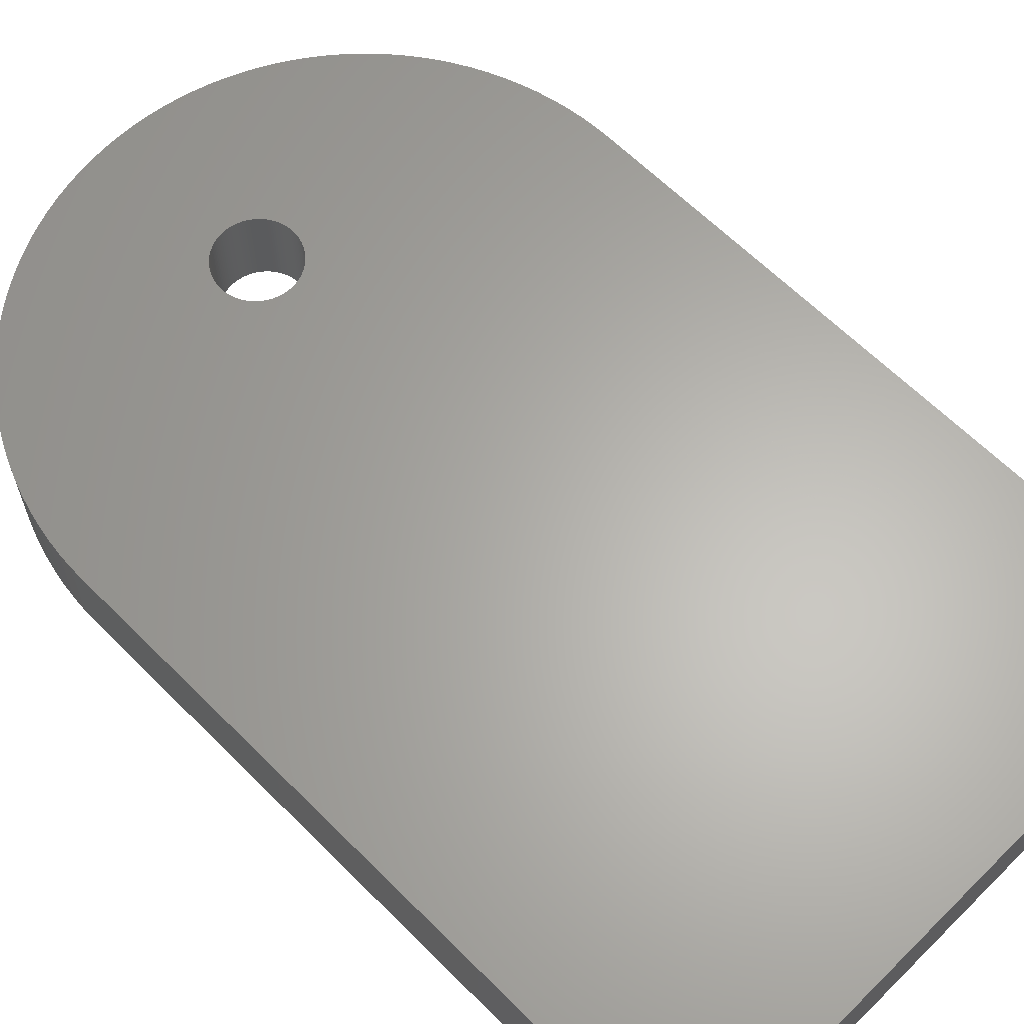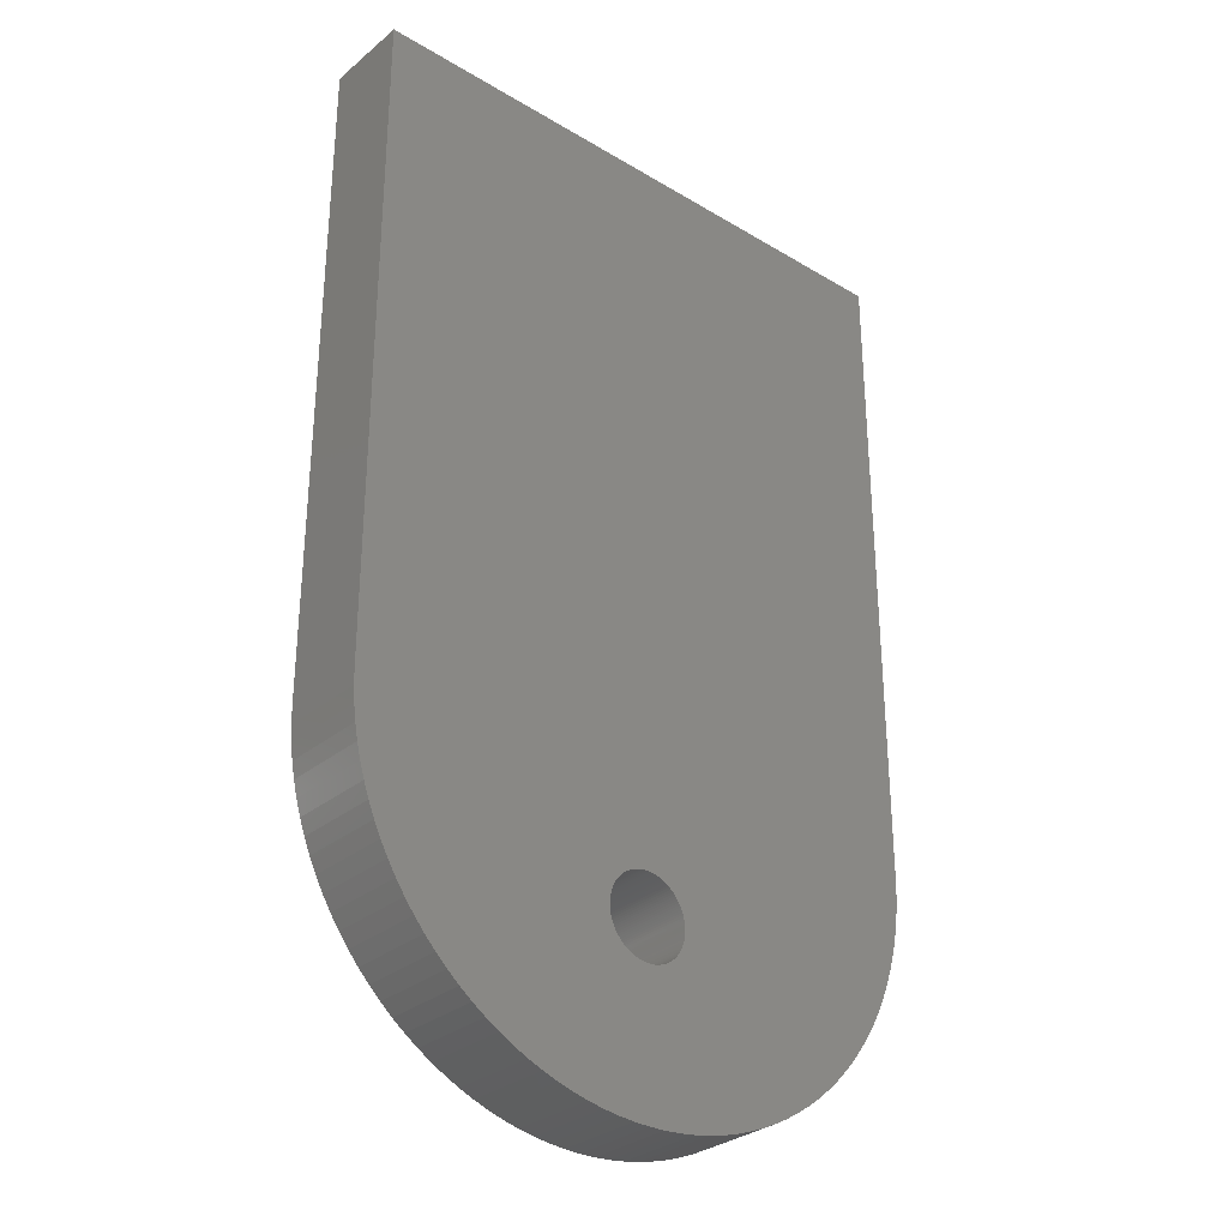
<metadata>
{"format":"stl","ext":"stl","renderer":"f3d","projection":"perspective","resolution":1024,"background":"white","views":[{"elev":63.6,"azim":135.2,"up":"+Z"},{"elev":-30.8,"azim":139.4,"up":"+Y"}]}
</metadata>
<code>
# stl→obj: 366 verts, 732 faces
v -12.7 5.2 2.22e-16
v -12.7 5.2 3.6
v -12.7 33.4 2.22e-16
v -12.7 33.4 3.6
v -12.68 4.535 2.22e-16
v -12.68 4.535 3.6
v 12.7 33.4 2.22e-16
v 12.7 5.2 2.22e-16
v 12.68 4.535 2.22e-16
v 12.63 3.872 2.22e-16
v 12.54 3.213 2.22e-16
v 12.42 2.56 2.22e-16
v 12.27 1.913 2.22e-16
v 12.08 1.275 2.22e-16
v 11.86 0.6487 2.22e-16
v 11.6 0.03445 2.22e-16
v 11.32 -0.5657 2.22e-16
v 1.22 1.22 2.22e-16
v 11 -1.15 2.22e-16
v 1.537 0.7831 2.22e-16
v 10.65 -1.717 2.22e-16
v 1.687 0.3586 2.22e-16
v 10.27 -2.265 2.22e-16
v 1.723 -0.09028 2.22e-16
v 9.87 -2.792 2.22e-16
v 1.641 -0.5331 2.22e-16
v 9.438 -3.298 2.22e-16
v 1.494 -0.8625 2.22e-16
v 8.98 -3.78 2.22e-16
v 1.22 -1.22 2.22e-16
v 8.498 -4.238 2.22e-16
v 1.086 -1.341 2.22e-16
v 7.992 -4.67 2.22e-16
v 0.7016 -1.576 2.22e-16
v 7.465 -5.075 2.22e-16
v 0.1803 -1.716 2.22e-16
v 6.917 -5.451 2.22e-16
v -0.7831 -1.537 2.22e-16
v 6.35 -5.799 2.22e-16
v 5.766 -6.116 2.22e-16
v 5.166 -6.402 2.22e-16
v 4.551 -6.656 2.22e-16
v 3.925 -6.878 2.22e-16
v 3.287 -7.067 2.22e-16
v 2.64 -7.222 2.22e-16
v 1.987 -7.344 2.22e-16
v 1.328 -7.43 2.22e-16
v 0.6647 -7.483 2.22e-16
v 0 -7.5 2.22e-16
v -0.6647 -7.483 2.22e-16
v -1.328 -7.43 2.22e-16
v -1.987 -7.344 2.22e-16
v -2.64 -7.222 2.22e-16
v -3.287 -7.067 2.22e-16
v -3.925 -6.878 2.22e-16
v -4.551 -6.656 2.22e-16
v -5.166 -6.402 2.22e-16
v -5.766 -6.116 2.22e-16
v -6.35 -5.799 2.22e-16
v -6.917 -5.451 2.22e-16
v -7.465 -5.075 2.22e-16
v -7.992 -4.67 2.22e-16
v -8.498 -4.238 2.22e-16
v -8.98 -3.78 2.22e-16
v -9.438 -3.298 2.22e-16
v -9.87 -2.792 2.22e-16
v -10.27 -2.265 2.22e-16
v -10.65 -1.717 2.22e-16
v -11 -1.15 2.22e-16
v -11.32 -0.5657 2.22e-16
v -11.6 0.03445 2.22e-16
v -11.86 0.6487 2.22e-16
v -12.08 1.275 2.22e-16
v -12.27 1.913 2.22e-16
v -12.42 2.56 2.22e-16
v -12.54 3.213 2.22e-16
v -12.63 3.872 2.22e-16
v 1.447 -0.9395 2.22e-16
v -1.666 -0.4465 2.22e-16
v -1.687 -0.3586 2.22e-16
v -1.723 -0.09028 2.22e-16
v -1.716 -0.1803 2.22e-16
v -1.704 -0.2698 2.22e-16
v -1.537 -0.7831 2.22e-16
v -1.576 -0.7016 2.22e-16
v -1.641 -0.5331 2.22e-16
v -1.61 -0.6182 2.22e-16
v -0.8625 -1.494 2.22e-16
v -0.9395 -1.447 2.22e-16
v -1.494 -0.8625 2.22e-16
v -1.447 -0.9395 2.22e-16
v -1.396 -1.014 2.22e-16
v -1.341 -1.086 2.22e-16
v -1.282 -1.154 2.22e-16
v -1.22 -1.22 2.22e-16
v -1.154 -1.282 2.22e-16
v -1.086 -1.341 2.22e-16
v -1.014 -1.396 2.22e-16
v -0.6182 -1.61 2.22e-16
v -0.7016 -1.576 2.22e-16
v -0.5331 -1.641 2.22e-16
v -0.4465 -1.666 2.22e-16
v -0.3586 -1.687 2.22e-16
v -0.2698 -1.704 2.22e-16
v -0.1803 -1.716 2.22e-16
v -0.09028 -1.723 2.22e-16
v 0 -1.725 2.22e-16
v 0.09028 -1.723 2.22e-16
v 0.2698 -1.704 2.22e-16
v 0.4465 -1.666 2.22e-16
v 0.3586 -1.687 2.22e-16
v 0.5331 -1.641 2.22e-16
v 0.6182 -1.61 2.22e-16
v 0.7831 -1.537 2.22e-16
v 0.8625 -1.494 2.22e-16
v 0.9395 -1.447 2.22e-16
v 1.014 -1.396 2.22e-16
v 1.154 -1.282 2.22e-16
v 1.282 -1.154 2.22e-16
v 1.396 -1.014 2.22e-16
v 1.341 -1.086 2.22e-16
v 1.537 -0.7831 2.22e-16
v 1.61 -0.6182 2.22e-16
v 1.576 -0.7016 2.22e-16
v 1.666 -0.4465 2.22e-16
v 1.716 -0.1803 2.22e-16
v 1.687 -0.3586 2.22e-16
v 1.704 -0.2698 2.22e-16
v 1.725 0 2.22e-16
v 1.704 0.2698 2.22e-16
v 1.723 0.09028 2.22e-16
v 1.716 0.1803 2.22e-16
v 1.666 0.4465 2.22e-16
v 1.576 0.7016 2.22e-16
v 1.641 0.5331 2.22e-16
v 1.61 0.6182 2.22e-16
v 1.494 0.8625 2.22e-16
v 1.282 1.154 2.22e-16
v 1.447 0.9395 2.22e-16
v 1.396 1.014 2.22e-16
v 1.341 1.086 2.22e-16
v 1.154 1.282 2.22e-16
v 0.2698 1.704 2.22e-16
v 0.3586 1.687 2.22e-16
v 1.086 1.341 2.22e-16
v 1.014 1.396 2.22e-16
v 0.9395 1.447 2.22e-16
v 0.8625 1.494 2.22e-16
v 0.7831 1.537 2.22e-16
v 0.7016 1.576 2.22e-16
v 0.6182 1.61 2.22e-16
v 0.5331 1.641 2.22e-16
v 0.4465 1.666 2.22e-16
v 0.1803 1.716 2.22e-16
v 0.09028 1.723 2.22e-16
v 0 1.725 2.22e-16
v -0.09028 1.723 2.22e-16
v -0.1803 1.716 2.22e-16
v -0.2698 1.704 2.22e-16
v -0.3586 1.687 2.22e-16
v -0.4465 1.666 2.22e-16
v -0.5331 1.641 2.22e-16
v -0.6182 1.61 2.22e-16
v -0.7016 1.576 2.22e-16
v -0.7831 1.537 2.22e-16
v -0.8625 1.494 2.22e-16
v -0.9395 1.447 2.22e-16
v -1.014 1.396 2.22e-16
v -1.086 1.341 2.22e-16
v -1.154 1.282 2.22e-16
v -1.22 1.22 2.22e-16
v -1.282 1.154 2.22e-16
v -1.341 1.086 2.22e-16
v -1.396 1.014 2.22e-16
v -1.447 0.9395 2.22e-16
v -1.494 0.8625 2.22e-16
v -1.537 0.7831 2.22e-16
v -1.576 0.7016 2.22e-16
v -1.61 0.6182 2.22e-16
v -1.641 0.5331 2.22e-16
v -1.666 0.4465 2.22e-16
v -1.687 0.3586 2.22e-16
v -1.704 0.2698 2.22e-16
v -1.716 0.1803 2.22e-16
v -1.723 0.09028 2.22e-16
v -1.725 0 2.22e-16
v 12.7 33.4 3.6
v -12.54 3.213 3.6
v -12.63 3.872 3.6
v -12.42 2.56 3.6
v -12.27 1.913 3.6
v -12.08 1.275 3.6
v -11.86 0.6487 3.6
v -11.6 0.03445 3.6
v -11.32 -0.5657 3.6
v -11 -1.15 3.6
v -10.65 -1.717 3.6
v -10.27 -2.265 3.6
v -9.87 -2.792 3.6
v -9.438 -3.298 3.6
v -8.98 -3.78 3.6
v -8.498 -4.238 3.6
v -7.992 -4.67 3.6
v -7.465 -5.075 3.6
v -6.917 -5.451 3.6
v -6.35 -5.799 3.6
v -5.766 -6.116 3.6
v -5.166 -6.402 3.6
v -4.551 -6.656 3.6
v -3.925 -6.878 3.6
v -3.287 -7.067 3.6
v -2.64 -7.222 3.6
v -1.987 -7.344 3.6
v -1.328 -7.43 3.6
v -0.6647 -7.483 3.6
v 0 -7.5 3.6
v -1.641 -0.5331 3.6
v 0.3586 -1.687 3.6
v 0.2698 -1.704 3.6
v 2.64 -7.222 3.6
v 1.447 -0.9395 3.6
v 1.396 -1.014 3.6
v 3.925 -6.878 3.6
v 5.766 -6.116 3.6
v 5.166 -6.402 3.6
v 6.35 -5.799 3.6
v 6.917 -5.451 3.6
v 7.465 -5.075 3.6
v 7.992 -4.67 3.6
v 8.498 -4.238 3.6
v 8.98 -3.78 3.6
v 9.438 -3.298 3.6
v 9.87 -2.792 3.6
v 10.27 -2.265 3.6
v 10.65 -1.717 3.6
v 11 -1.15 3.6
v 11.32 -0.5657 3.6
v 11.6 0.03445 3.6
v 11.86 0.6487 3.6
v 12.08 1.275 3.6
v 12.27 1.913 3.6
v 12.42 2.56 3.6
v 12.54 3.213 3.6
v 12.63 3.872 3.6
v 12.68 4.535 3.6
v 12.7 5.2 3.6
v -1.725 0 3.6
v -1.723 -0.09028 3.6
v -1.447 -0.9395 3.6
v -1.494 -0.8625 3.6
v 0.6647 -7.483 3.6
v -1.723 0.09028 3.6
v -1.716 0.1803 3.6
v -1.704 0.2698 3.6
v -1.687 0.3586 3.6
v -1.666 0.4465 3.6
v -1.014 -1.396 3.6
v -1.086 -1.341 3.6
v 1.328 -7.43 3.6
v -1.641 0.5331 3.6
v -1.61 0.6182 3.6
v -1.576 0.7016 3.6
v -1.537 0.7831 3.6
v -0.7831 -1.537 3.6
v -0.8625 -1.494 3.6
v -0.7016 1.576 3.6
v -0.6182 1.61 3.6
v -1.447 0.9395 3.6
v -1.494 0.8625 3.6
v -1.396 1.014 3.6
v -0.3586 -1.687 3.6
v -0.4465 -1.666 3.6
v 1.987 -7.344 3.6
v -1.341 1.086 3.6
v -1.282 1.154 3.6
v -1.22 1.22 3.6
v -0.1803 -1.716 3.6
v -0.2698 -1.704 3.6
v -1.154 1.282 3.6
v -0.09028 -1.723 3.6
v -1.014 1.396 3.6
v -1.086 1.341 3.6
v -0.9395 1.447 3.6
v 0.1803 -1.716 3.6
v -0.8625 1.494 3.6
v -0.7831 1.537 3.6
v 0.4465 -1.666 3.6
v -0.2698 1.704 3.6
v -0.1803 1.716 3.6
v -0.5331 1.641 3.6
v 0.6182 -1.61 3.6
v 0.5331 -1.641 3.6
v -0.4465 1.666 3.6
v -0.3586 1.687 3.6
v 0.9395 -1.447 3.6
v 0.8625 -1.494 3.6
v 3.287 -7.067 3.6
v 1.086 1.341 3.6
v 1.154 1.282 3.6
v -0.09028 1.723 3.6
v 1.086 -1.341 3.6
v 1.014 -1.396 3.6
v 0 1.725 3.6
v 0.09028 1.723 3.6
v 0.1803 1.716 3.6
v 1.341 -1.086 3.6
v 1.282 -1.154 3.6
v 0.2698 1.704 3.6
v 0.3586 1.687 3.6
v 0.5331 1.641 3.6
v 0.4465 1.666 3.6
v 0.6182 1.61 3.6
v 1.61 -0.6182 3.6
v 1.576 -0.7016 3.6
v 4.551 -6.656 3.6
v 0.7016 1.576 3.6
v 0.7831 1.537 3.6
v 0.8625 1.494 3.6
v 0.9395 1.447 3.6
v 1.014 1.396 3.6
v 1.704 -0.2698 3.6
v 1.687 -0.3586 3.6
v 1.641 0.5331 3.6
v 1.666 0.4465 3.6
v 1.723 -0.09028 3.6
v 1.716 -0.1803 3.6
v 1.22 1.22 3.6
v 1.282 1.154 3.6
v 1.341 1.086 3.6
v 1.396 1.014 3.6
v 1.687 0.3586 3.6
v 1.447 0.9395 3.6
v 1.494 0.8625 3.6
v 1.537 0.7831 3.6
v 1.61 0.6182 3.6
v 1.576 0.7016 3.6
v 1.704 0.2698 3.6
v 1.716 0.1803 3.6
v 1.725 0 3.6
v 1.723 0.09028 3.6
v 1.641 -0.5331 3.6
v 1.666 -0.4465 3.6
v 1.494 -0.8625 3.6
v 1.537 -0.7831 3.6
v 1.22 -1.22 3.6
v 1.154 -1.282 3.6
v 0.7831 -1.537 3.6
v 0.7016 -1.576 3.6
v 0 -1.725 3.6
v 0.09028 -1.723 3.6
v -0.7016 -1.576 3.6
v -0.6182 -1.61 3.6
v -0.5331 -1.641 3.6
v -0.9395 -1.447 3.6
v -1.22 -1.22 3.6
v -1.282 -1.154 3.6
v -1.154 -1.282 3.6
v -1.537 -0.7831 3.6
v -1.341 -1.086 3.6
v -1.396 -1.014 3.6
v -1.576 -0.7016 3.6
v -1.61 -0.6182 3.6
v -1.666 -0.4465 3.6
v -1.687 -0.3586 3.6
v -1.704 -0.2698 3.6
v -1.716 -0.1803 3.6
f 1 2 3
f 3 2 4
f 1 5 2
f 2 5 6
f 1 3 5
f 5 3 7
f 5 7 8
f 5 8 9
f 5 9 10
f 5 10 11
f 5 11 12
f 5 12 13
f 5 13 14
f 5 14 15
f 5 15 16
f 5 16 17
f 18 17 19
f 20 19 21
f 22 21 23
f 24 23 25
f 26 25 27
f 28 27 29
f 30 29 31
f 32 31 33
f 34 33 35
f 36 35 37
f 38 37 39
f 5 39 40
f 5 40 41
f 5 41 42
f 5 42 43
f 5 43 44
f 5 44 45
f 5 45 46
f 5 46 47
f 5 47 48
f 5 48 49
f 5 49 50
f 5 50 51
f 5 51 52
f 5 52 53
f 5 53 54
f 5 54 55
f 5 55 56
f 5 56 57
f 5 57 58
f 5 58 59
f 5 59 60
f 5 60 61
f 5 61 62
f 5 62 63
f 5 63 64
f 5 64 65
f 5 65 66
f 5 66 67
f 5 67 68
f 5 68 69
f 5 69 70
f 5 70 71
f 5 71 72
f 5 72 73
f 5 73 74
f 5 74 75
f 5 75 76
f 5 76 77
f 28 29 78
f 79 5 80
f 5 81 82
f 5 82 83
f 5 83 80
f 84 5 85
f 5 79 86
f 5 86 87
f 5 87 85
f 88 5 89
f 5 84 90
f 5 90 91
f 5 91 92
f 5 92 93
f 5 93 94
f 5 94 95
f 5 95 96
f 5 96 97
f 5 97 98
f 5 98 89
f 99 37 100
f 5 88 39
f 100 37 38
f 88 38 39
f 101 37 99
f 102 37 101
f 103 37 102
f 104 37 103
f 105 37 104
f 106 37 105
f 107 37 106
f 108 37 107
f 36 37 108
f 109 35 36
f 110 35 111
f 111 35 109
f 112 35 110
f 113 35 112
f 34 35 113
f 114 33 34
f 115 33 114
f 116 33 115
f 117 33 116
f 32 33 117
f 118 31 32
f 30 31 118
f 119 29 30
f 120 29 121
f 121 29 119
f 78 29 120
f 122 27 28
f 26 27 123
f 124 27 122
f 123 27 124
f 125 25 26
f 24 25 126
f 127 25 125
f 128 25 127
f 126 25 128
f 129 23 24
f 22 23 130
f 131 23 129
f 132 23 131
f 130 23 132
f 133 21 22
f 20 21 134
f 135 21 133
f 136 21 135
f 134 21 136
f 137 19 20
f 18 19 138
f 139 19 137
f 140 19 139
f 141 19 140
f 138 19 141
f 142 17 18
f 143 5 144
f 145 17 142
f 146 17 145
f 147 17 146
f 148 17 147
f 149 17 148
f 150 17 149
f 151 17 150
f 152 17 151
f 153 17 152
f 144 17 153
f 5 17 144
f 154 5 143
f 155 5 154
f 156 5 155
f 157 5 156
f 158 5 157
f 159 5 158
f 160 5 159
f 161 5 160
f 162 5 161
f 163 5 162
f 164 5 163
f 165 5 164
f 166 5 165
f 167 5 166
f 168 5 167
f 169 5 168
f 170 5 169
f 171 5 170
f 172 5 171
f 173 5 172
f 174 5 173
f 175 5 174
f 176 5 175
f 177 5 176
f 178 5 177
f 179 5 178
f 180 5 179
f 181 5 180
f 182 5 181
f 183 5 182
f 184 5 183
f 5 184 185
f 5 185 186
f 81 5 186
f 3 4 7
f 7 4 187
f 4 2 6
f 188 4 189
f 189 4 6
f 190 4 188
f 191 4 190
f 192 4 191
f 193 4 192
f 194 4 193
f 195 4 194
f 196 4 195
f 197 4 196
f 198 4 197
f 199 4 198
f 200 4 199
f 201 4 200
f 202 4 201
f 203 4 202
f 204 4 203
f 205 4 204
f 206 4 205
f 207 4 206
f 208 4 207
f 209 4 208
f 210 4 209
f 211 4 210
f 212 4 211
f 213 4 212
f 214 4 213
f 215 4 214
f 216 4 215
f 217 4 216
f 218 219 220
f 221 222 223
f 224 4 225
f 226 4 224
f 227 4 226
f 228 4 227
f 229 4 228
f 230 4 229
f 231 4 230
f 232 4 231
f 233 4 232
f 234 4 233
f 235 4 234
f 236 4 235
f 237 4 236
f 238 4 237
f 239 4 238
f 240 4 239
f 241 4 240
f 242 4 241
f 243 4 242
f 244 4 243
f 245 4 244
f 246 4 245
f 187 4 246
f 247 4 248
f 249 250 251
f 252 4 247
f 253 4 252
f 254 4 253
f 255 4 254
f 256 4 255
f 257 258 259
f 260 4 256
f 261 4 260
f 262 4 261
f 263 4 262
f 264 265 259
f 266 267 4
f 268 4 269
f 270 4 268
f 271 272 273
f 274 4 270
f 275 4 274
f 276 4 275
f 277 278 273
f 279 4 276
f 280 277 273
f 281 4 282
f 283 4 281
f 219 284 220
f 285 4 283
f 286 4 285
f 266 4 286
f 287 218 220
f 288 289 4
f 290 4 267
f 291 292 220
f 293 4 290
f 294 4 293
f 288 4 294
f 295 296 297
f 298 299 4
f 300 4 289
f 301 302 297
f 303 4 300
f 304 4 303
f 305 4 304
f 306 307 223
f 308 4 305
f 309 4 308
f 222 306 223
f 310 4 311
f 312 4 310
f 313 314 315
f 316 4 312
f 317 4 316
f 318 4 317
f 319 4 318
f 320 4 319
f 321 322 315
f 298 4 320
f 323 324 225
f 325 326 315
f 327 4 299
f 328 4 327
f 329 4 328
f 330 4 329
f 324 331 225
f 332 4 330
f 333 4 332
f 334 4 333
f 225 4 334
f 335 323 225
f 225 334 336
f 326 321 315
f 331 337 225
f 337 338 225
f 339 325 315
f 225 338 315
f 338 340 315
f 340 339 315
f 336 335 225
f 341 313 315
f 322 342 315
f 342 341 315
f 343 221 223
f 315 314 223
f 314 344 223
f 344 343 223
f 307 345 223
f 302 295 297
f 223 345 297
f 345 346 297
f 346 301 297
f 296 347 297
f 309 311 4
f 292 287 220
f 297 347 220
f 347 348 220
f 348 291 220
f 349 280 273
f 220 284 273
f 284 350 273
f 350 349 273
f 278 271 273
f 351 264 259
f 352 351 259
f 273 272 259
f 272 353 259
f 353 352 259
f 354 257 259
f 279 282 4
f 265 354 259
f 355 356 259
f 258 357 259
f 357 355 259
f 250 358 251
f 259 356 251
f 356 359 251
f 359 360 251
f 360 249 251
f 251 358 216
f 358 361 216
f 361 362 216
f 362 217 216
f 363 364 4
f 364 365 4
f 365 366 4
f 217 363 4
f 248 4 366
f 263 269 4
f 5 77 6
f 6 77 189
f 77 76 189
f 189 76 188
f 76 75 188
f 188 75 190
f 75 74 190
f 190 74 191
f 74 73 191
f 191 73 192
f 73 72 192
f 192 72 193
f 72 71 193
f 193 71 194
f 71 70 194
f 194 70 195
f 70 69 195
f 195 69 196
f 69 68 196
f 196 68 197
f 68 67 197
f 197 67 198
f 67 66 198
f 198 66 199
f 66 65 199
f 199 65 200
f 65 64 200
f 200 64 201
f 201 64 63
f 202 201 63
f 202 63 62
f 203 202 62
f 203 62 61
f 204 203 61
f 204 61 60
f 205 204 60
f 205 60 59
f 206 205 59
f 206 59 58
f 207 206 58
f 207 58 57
f 208 207 57
f 208 57 56
f 209 208 56
f 209 56 55
f 210 209 55
f 210 55 54
f 211 210 54
f 211 54 53
f 212 211 53
f 212 53 52
f 213 212 52
f 213 52 51
f 214 213 51
f 214 51 50
f 215 214 50
f 215 50 49
f 216 215 49
f 216 49 48
f 251 216 48
f 251 48 47
f 259 251 47
f 259 47 46
f 273 259 46
f 273 46 45
f 220 273 45
f 220 45 44
f 297 220 44
f 297 44 43
f 223 297 43
f 223 43 42
f 315 223 42
f 315 42 41
f 225 315 41
f 225 41 40
f 224 225 40
f 224 40 39
f 226 224 39
f 226 39 37
f 227 226 37
f 227 37 35
f 228 227 35
f 228 35 33
f 229 228 33
f 229 33 31
f 230 229 31
f 230 31 29
f 231 230 29
f 231 29 27
f 232 231 27
f 232 27 25
f 233 232 25
f 233 25 23
f 234 233 23
f 234 23 21
f 235 234 21
f 235 21 19
f 236 235 19
f 236 19 17
f 237 236 17
f 237 17 16
f 238 237 16
f 238 16 15
f 239 238 15
f 239 15 14
f 240 239 14
f 240 14 13
f 241 240 13
f 241 13 12
f 242 241 12
f 242 12 11
f 243 242 11
f 243 11 10
f 244 243 10
f 244 10 9
f 245 244 9
f 245 9 8
f 246 245 8
f 246 8 7
f 187 246 7
f 185 252 247
f 186 185 247
f 247 248 81
f 186 247 81
f 184 253 252
f 185 184 252
f 183 254 253
f 184 183 253
f 182 255 254
f 183 182 254
f 181 256 255
f 182 181 255
f 180 260 256
f 181 180 256
f 179 261 260
f 180 179 260
f 178 262 261
f 179 178 261
f 177 263 262
f 178 177 262
f 176 269 263
f 177 176 263
f 175 268 269
f 176 175 269
f 174 270 268
f 175 174 268
f 173 274 270
f 174 173 270
f 172 275 274
f 173 172 274
f 171 276 275
f 172 171 275
f 170 279 276
f 171 170 276
f 169 282 279
f 170 169 279
f 168 281 282
f 169 168 282
f 167 283 281
f 168 167 281
f 166 285 283
f 167 166 283
f 165 286 285
f 166 165 285
f 164 266 286
f 165 164 286
f 163 267 266
f 164 163 266
f 162 290 267
f 163 162 267
f 161 293 290
f 162 161 290
f 160 294 293
f 161 160 293
f 159 288 294
f 160 159 294
f 158 289 288
f 159 158 288
f 157 300 289
f 158 157 289
f 156 303 300
f 157 156 300
f 155 304 303
f 156 155 303
f 154 305 304
f 155 154 304
f 143 308 305
f 154 143 305
f 144 309 308
f 143 144 308
f 153 311 309
f 144 153 309
f 152 310 311
f 153 152 311
f 151 312 310
f 152 151 310
f 150 316 312
f 151 150 312
f 149 317 316
f 150 149 316
f 148 318 317
f 149 148 317
f 147 319 318
f 148 147 318
f 146 320 319
f 147 146 319
f 145 298 320
f 146 145 320
f 142 299 298
f 145 142 298
f 18 327 299
f 142 18 299
f 328 327 138
f 138 327 18
f 329 328 141
f 141 328 138
f 330 329 140
f 140 329 141
f 332 330 139
f 139 330 140
f 333 332 137
f 137 332 139
f 334 333 20
f 20 333 137
f 336 334 134
f 134 334 20
f 335 336 136
f 136 336 134
f 323 335 135
f 135 335 136
f 324 323 133
f 133 323 135
f 331 324 22
f 22 324 133
f 337 331 130
f 130 331 22
f 338 337 132
f 132 337 130
f 340 338 131
f 131 338 132
f 339 340 129
f 129 340 131
f 339 129 325
f 325 129 24
f 325 24 326
f 326 24 126
f 326 126 321
f 321 126 128
f 321 128 322
f 322 128 127
f 322 127 342
f 342 127 125
f 342 125 341
f 341 125 26
f 341 26 313
f 313 26 123
f 313 123 314
f 314 123 124
f 314 124 344
f 344 124 122
f 344 122 343
f 343 122 28
f 343 28 221
f 221 28 78
f 221 78 222
f 222 78 120
f 222 120 306
f 306 120 121
f 306 121 307
f 307 121 119
f 307 119 345
f 345 119 30
f 345 30 346
f 346 30 118
f 346 118 301
f 301 118 32
f 301 32 302
f 302 32 117
f 302 117 295
f 295 117 116
f 295 116 296
f 296 116 115
f 296 115 347
f 347 115 114
f 347 114 348
f 348 114 34
f 348 34 291
f 291 34 113
f 291 113 292
f 292 113 112
f 292 112 287
f 287 112 110
f 287 110 218
f 218 110 111
f 218 111 219
f 219 111 109
f 219 109 284
f 284 109 36
f 284 36 350
f 350 36 108
f 350 108 349
f 349 108 107
f 349 107 280
f 280 107 106
f 280 106 277
f 277 106 105
f 277 105 278
f 278 105 104
f 278 104 271
f 271 104 103
f 271 103 272
f 272 103 102
f 272 102 353
f 353 102 101
f 353 101 352
f 352 101 99
f 352 99 351
f 351 99 100
f 351 100 264
f 264 100 38
f 264 38 265
f 265 38 88
f 265 88 354
f 354 88 89
f 354 89 257
f 257 89 98
f 257 98 258
f 258 98 97
f 258 97 357
f 357 97 96
f 357 96 355
f 355 96 95
f 356 355 95
f 94 356 95
f 359 356 94
f 93 359 94
f 360 359 93
f 92 360 93
f 249 360 92
f 91 249 92
f 250 249 91
f 90 250 91
f 358 250 90
f 84 358 90
f 361 358 84
f 85 361 84
f 362 361 85
f 87 362 85
f 217 362 87
f 86 217 87
f 363 217 86
f 79 363 86
f 364 363 79
f 80 364 79
f 365 364 80
f 83 365 80
f 366 365 83
f 82 366 83
f 248 366 82
f 81 248 82

</code>
